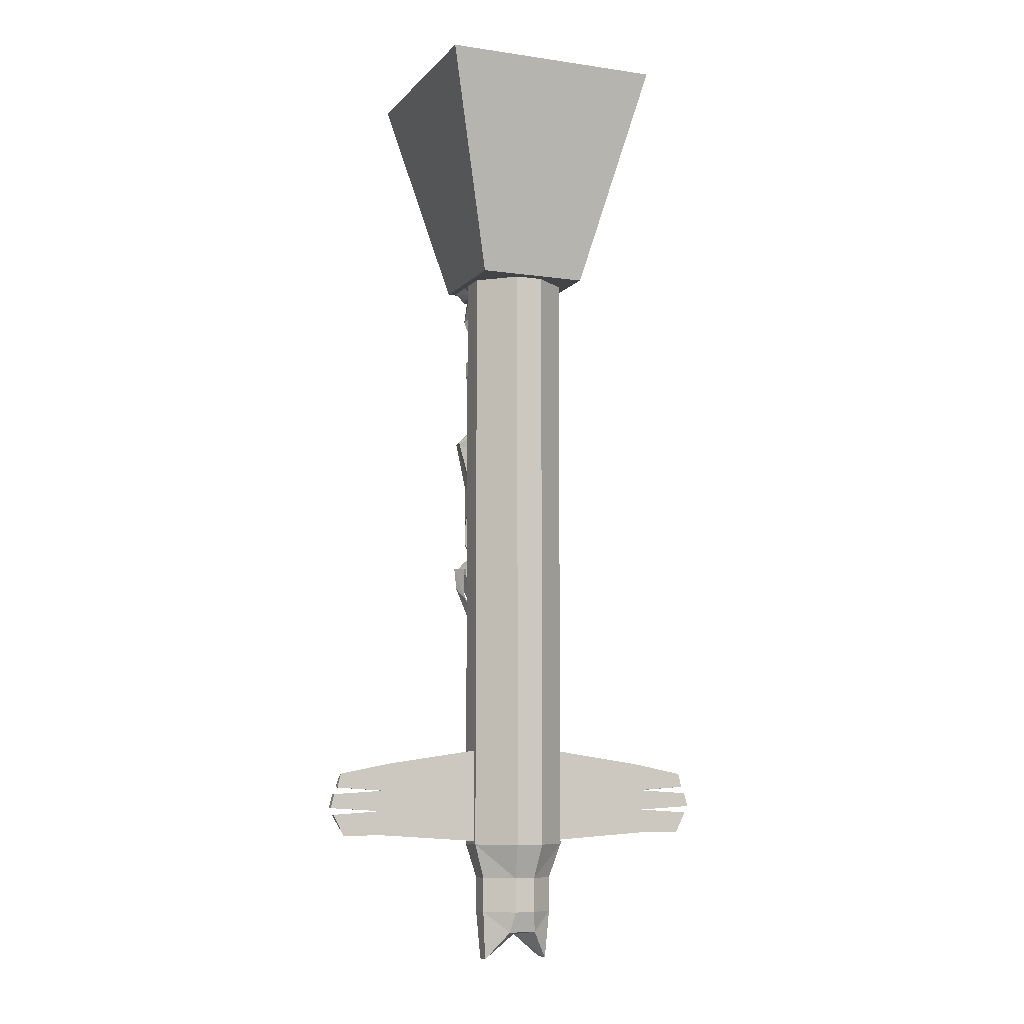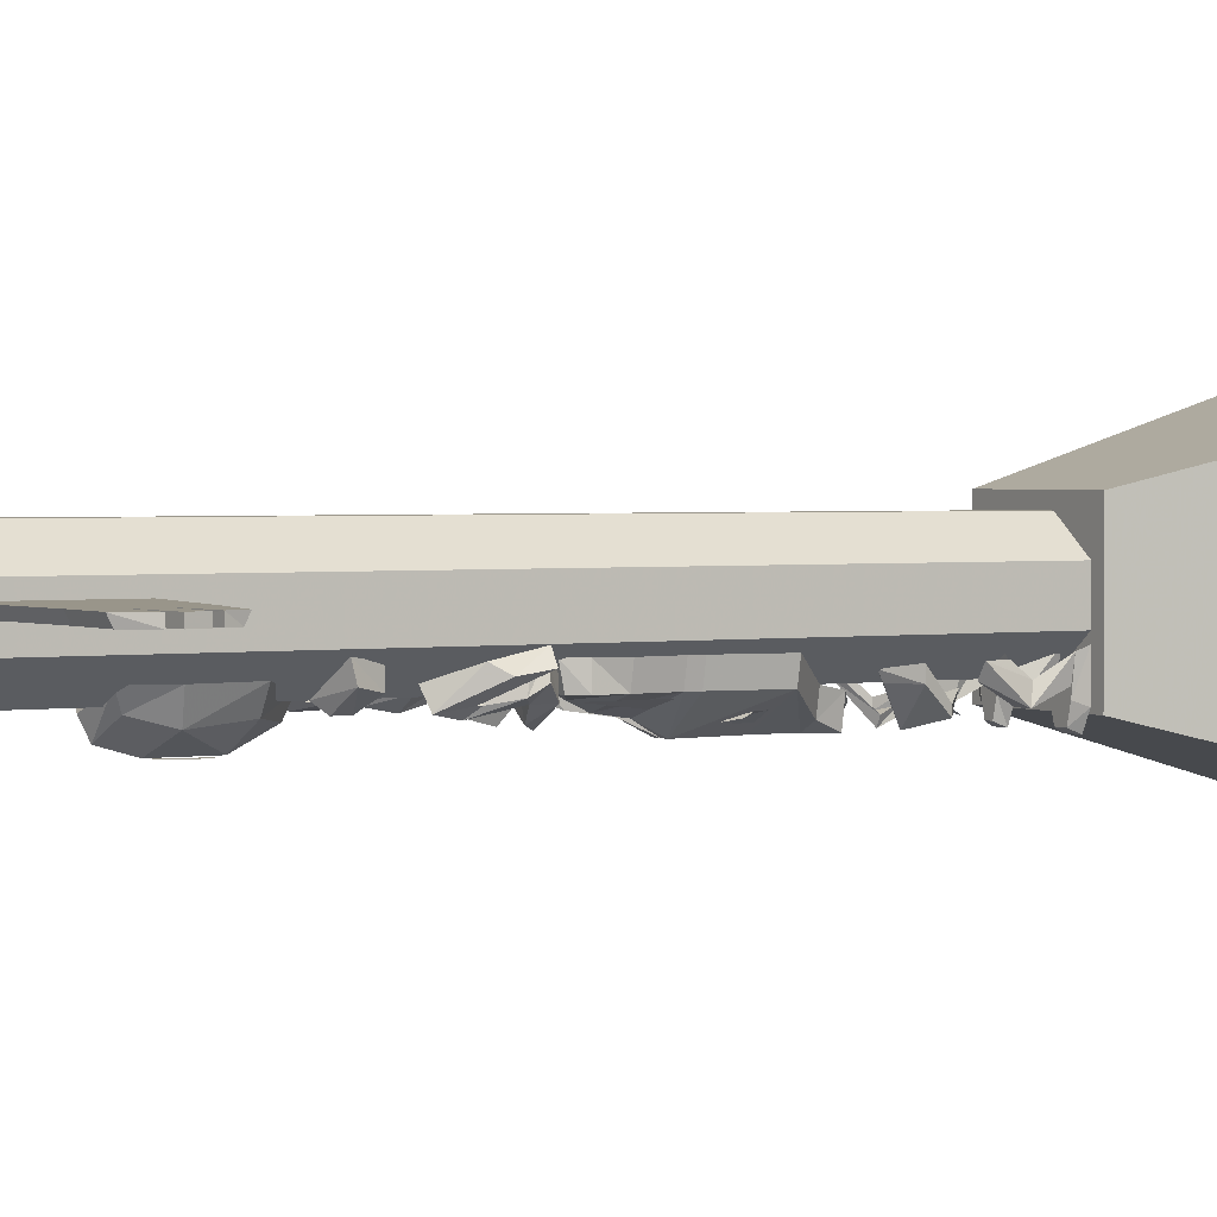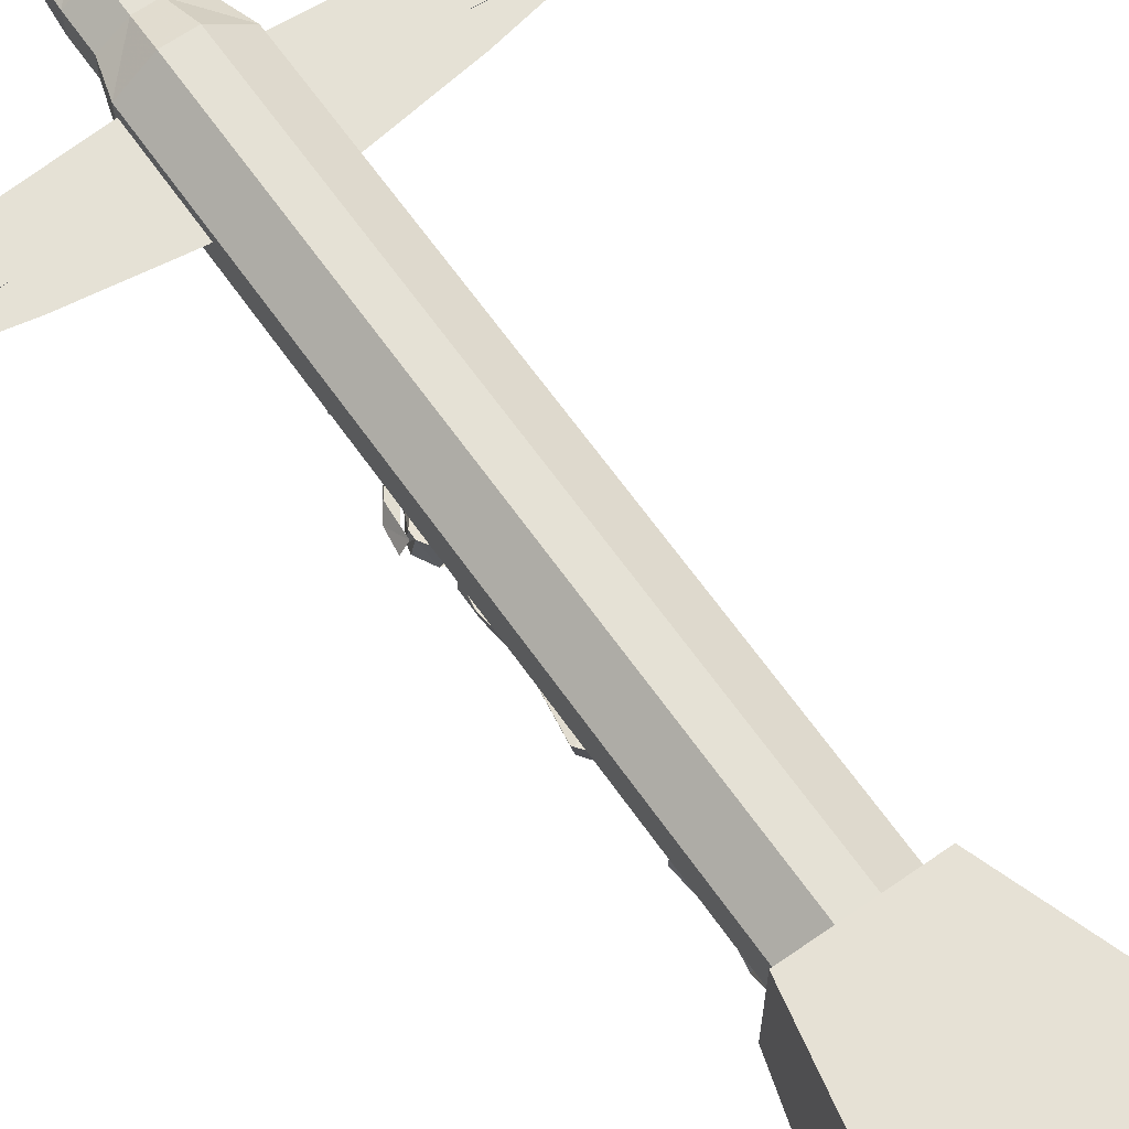
<metadata>
{"format":"obj","ext":"obj","renderer":"f3d","projection":"perspective","resolution":1024,"background":"white","views":[{"elev":-8.1,"azim":-22.2,"up":"+Y"},{"elev":2.0,"azim":59.3,"up":"+Z"},{"elev":65.0,"azim":144.9,"up":"+Z"}]}
</metadata>
<code>
v -0.25 0 0.25
v -0.25 0 -0.25
v -0.125 -0.5 -0.125
v -0.125 -0.5 0.125
v 0.25 0 0.25
v 0.125 -0.5 0.125
v 0.25 0 -0.25
v 0.125 -0.5 -0.125
v -0.08594 -0.5703 -0.1172
v -0.0625 -0.5703 -0.1172
v -0.07031 -0.6328 -0.08594
v -0.08594 -0.6328 -0.0625
v -0.07812 -0.5625 -0.08594
v -0.09375 -0.5156 -0.05469
v -0.08594 -0.5156 -0.09375
v -0.0625 -0.5156 -0.09375
v -0.07031 -0.5156 -0.04688
v -0.05469 -0.5625 -0.07031
v -0.07031 -0.5938 -0.05469
v -0.07812 -0.5938 -0.0625
v -0.0625 -0.5156 -0.0625
v -0.05469 -0.5156 -0.1094
v -0.03906 -0.5 -0.1094
v -0.03906 -0.5 -0.08594
v -0.0625 -0.5156 -0.1406
v -0.07812 -0.5156 -0.1406
v -0.08594 -0.5 -0.1484
v -0.05469 -0.5 -0.1484
v -0.08594 -0.5156 -0.1094
v -0.1094 -0.5 -0.1172
v -0.1094 -0.5 -0.04688
v 0.07031 -0.6328 -0.08594
v 0.05469 -0.5703 -0.1172
v 0.08594 -0.5703 -0.1172
v 0.08594 -0.6328 -0.0625
v 0.07812 -0.5625 -0.08594
v 0.07812 -0.5938 -0.0625
v 0.07031 -0.5938 -0.05469
v 0.04688 -0.5625 -0.07031
v 0.07031 -0.5156 -0.04688
v 0.05469 -0.5156 -0.09375
v 0.08594 -0.5156 -0.09375
v 0.09375 -0.5156 -0.05469
v 0.03906 -0.5 -0.08594
v 0.03125 -0.5 -0.1094
v 0.04688 -0.5156 -0.1094
v 0.05469 -0.5156 -0.0625
v 0.04688 -0.5 -0.1484
v 0.08594 -0.5 -0.1484
v 0.07812 -0.5156 -0.1406
v 0.05469 -0.5156 -0.1406
v 0.08594 -0.5156 -0.1094
v 0.1016 -0.5 -0.04688
v 0.1016 -0.5 -0.1172
v 0 -1.008 -0.04688
v 0 -1 -0.1406
v 0.01562 -1.047 -0.1172
v 0.007812 -1.047 -0.04688
v 0.02344 -1.102 -0.1094
v 0.01562 -1.102 -0.04688
v 0.03906 -1.141 -0.09375
v 0.03125 -1.148 -0.04688
v 0.05469 -1.172 -0.04688
v 0.05469 -1.164 -0.08594
v 0.07812 -1.172 -0.04688
v 0.07812 -1.164 -0.08594
v 0.09375 -1.141 -0.08594
v 0.09375 -1.141 -0.04688
v 0.09375 -1.094 -0.08594
v 0.1016 -1.094 -0.04688
v 0.08594 -1.023 -0.08594
v 0.09375 -1.023 -0.04688
v 0.09375 -1 -0.04688
v 0.08594 -1 -0.08594
v 0.1094 -0.8906 -0.04688
v 0.1016 -0.8906 -0.08594
v 0.03906 -0.8203 -0.08594
v 0.03125 -0.8203 -0.125
v 0.03125 -0.7812 -0.09375
v 0.02344 -0.7812 -0.1406
v 0 -0.7812 -0.1406
v 0 -0.7578 -0.1094
v -0.03125 -0.7812 -0.1406
v -0.03125 -0.7812 -0.09375
v -0.03906 -0.8203 -0.08594
v -0.03906 -0.8203 -0.125
v -0.125 -0.8906 -0.04688
v -0.1172 -0.8906 -0.08594
v -0.09375 -1 -0.04688
v -0.09375 -1 -0.08594
v -0.09375 -1.023 -0.04688
v -0.09375 -1.023 -0.08594
v -0.09375 -1.094 -0.08594
v -0.1094 -1.094 -0.04688
v -0.09375 -1.141 -0.08594
v -0.1094 -1.141 -0.04688
v -0.07812 -1.164 -0.08594
v -0.08594 -1.172 -0.04688
v -0.0625 -1.172 -0.04688
v -0.07031 -1.164 -0.08594
v -0.03906 -1.148 -0.04688
v -0.05469 -1.141 -0.09375
v -0.03125 -1.102 -0.1094
v -0.02344 -1.102 -0.04688
v -0.01562 -1.047 -0.1172
v -0.007812 -1.047 -0.04688
v 0 -0.8203 -0.1406
v 0 -0.8906 -0.1406
v 0.01562 -1 -0.1406
v -0.01562 -1 -0.1406
v -0.08594 -1.906 -0.02344
v -0.01562 -1.914 -0.1953
v -0.01562 -1.93 -0.2031
v -0.04688 -2.016 -0.04688
v 0.03906 -2.016 -0.04688
v 0.007812 -1.93 -0.2031
v 0.007812 -1.914 -0.1953
v 0.07031 -1.906 -0.02344
v 0.04688 -1.875 -0.05469
v -0.0625 -1.875 -0.05469
v -0.1094 -1.273 -0.04688
v -0.1172 -1.203 -0.03125
v -0.1328 -1.203 -0.05469
v -0.125 -1.25 -0.0625
v -0.0625 -1.328 -0.07031
v -0.07812 -1.32 -0.1016
v -0.03125 -1.281 -0.08594
v -0.07031 -1.281 -0.1094
v -0.0625 -1.211 -0.07031
v -0.08594 -1.211 -0.09375
v -0.03125 -1.203 -0.09375
v -0.0625 -1.203 -0.1172
v -0.01562 -1.172 -0.1016
v -0.03906 -1.18 -0.125
v -0.09375 -1.18 -0.09375
v -0.1094 -1.227 -0.08594
v -0.1172 -1.203 -0.07031
v -0.07812 -1.172 -0.0625
v -0.1094 -1.203 -0.03906
v -0.1094 -1.219 -0.03906
v -0.07812 -1.258 -0.0625
v -0.08594 -1.266 -0.09375
v -0.08594 -1.273 -0.09375
v 0.07031 -2.125 0.02344
v 0.07031 -2.125 -0.01562
v 0.07812 -2.016 -0.02344
v 0.07812 -2.016 0.03125
v 0.03125 -2.062 0.05469
v 0 -2.07 0
v 0.03125 -2.062 -0.04688
v 0.02344 -2.016 -0.0625
v 0.07812 -1.938 -0.02344
v 0.07812 -1.938 0.03125
v 0.02344 -2.016 0.07031
v -0.02344 -2.016 0.07031
v -0.03125 -2.062 0.05469
v -0.07812 -2.125 0.01562
v -0.07812 -2.125 -0.01562
v -0.03125 -2.062 -0.04688
v -0.02344 -2.016 -0.0625
v 0.02344 -1.938 -0.0625
v 0.1016 -1.859 -0.03125
v 0.1016 -1.859 0.04688
v 0.02344 -1.938 0.07031
v -0.02344 -1.938 0.07031
v -0.08594 -1.938 0.02344
v -0.08594 -2.016 0.02344
v -0.08594 -2.016 -0.02344
v -0.08594 -1.938 -0.02344
v -0.02344 -1.938 -0.0625
v 0.03125 -1.859 -0.08594
v 0.1016 -1.602 -0.03125
v 0.1016 -1.602 0.04688
v 0.03125 -1.859 0.1016
v -0.03125 -1.859 0.1016
v -0.1094 -1.859 0.03125
v -0.1094 -1.859 -0.03125
v -0.03125 -1.859 -0.08594
v 0.03125 -1.688 -0.08594
v 0.1016 -0.5 -0.03125
v 0.1016 -0.5 0.04688
v 0.03125 -1.602 0.1016
v -0.03125 -1.602 0.1016
v -0.1094 -1.602 0.03125
v -0.1094 -1.602 -0.03125
v -0.03125 -1.688 -0.08594
v 0.03125 -0.5 -0.08594
v 0.03125 -0.5 0.1016
v -0.03125 -0.5 0.1016
v -0.1094 -0.5 0.03125
v -0.1094 -0.5 -0.03125
v -0.03125 -0.5 -0.08594
v 0.07812 -1.375 -0.07812
v 0.07812 -1.375 -0.04688
v 0.09375 -1.422 -0.03906
v 0.09375 -1.414 -0.07031
v 0.03906 -1.391 -0.1016
v 0.04688 -1.422 -0.1016
v 0.03125 -1.438 -0.08594
v 0.01562 -1.398 -0.09375
v -0.09375 -1.414 -0.07031
v -0.09375 -1.422 -0.03906
v -0.07812 -1.375 -0.04688
v -0.07812 -1.375 -0.07812
v -0.04688 -1.422 -0.1016
v -0.03125 -1.438 -0.08594
v -0.01562 -1.398 -0.09375
v -0.03906 -1.391 -0.1016
v 0.125 -1.25 -0.0625
v 0.1328 -1.203 -0.05469
v 0.1172 -1.203 -0.03125
v 0.1094 -1.273 -0.04688
v 0.07812 -1.32 -0.1016
v 0.08594 -1.273 -0.09375
v 0.08594 -1.266 -0.09375
v 0.07031 -1.281 -0.1094
v 0.1094 -1.227 -0.08594
v 0.1094 -1.219 -0.03906
v 0.07812 -1.258 -0.0625
v 0.0625 -1.328 -0.07031
v 0.03125 -1.281 -0.08594
v 0.08594 -1.211 -0.09375
v 0.1172 -1.203 -0.07031
v 0.1094 -1.203 -0.03906
v 0.0625 -1.211 -0.07031
v 0.0625 -1.203 -0.1172
v 0.09375 -1.18 -0.09375
v 0.07812 -1.172 -0.0625
v 0.03125 -1.203 -0.09375
v 0.01562 -1.172 -0.1016
v 0.03906 -1.18 -0.125
v -0.03906 -1.648 -0.09375
v 0 -1.664 -0.125
v 0 -1.68 -0.09375
v -0.05469 -1.664 -0.0625
v -0.0625 -1.594 -0.1094
v 0 -1.609 -0.1406
v 0.03906 -1.648 -0.09375
v 0.05469 -1.664 -0.0625
v -0.08594 -1.602 -0.0625
v -0.04688 -1.5 -0.1016
v 0 -1.516 -0.1406
v 0.0625 -1.594 -0.1094
v 0.08594 -1.602 -0.0625
v -0.07031 -1.5 -0.0625
v 0 -1.453 -0.1094
v 0.04688 -1.5 -0.1016
v 0.07031 -1.5 -0.0625
v 0 -1.438 -0.07812
v -0.02344 -0.7031 -0.1406
v -0.07812 -0.6719 -0.125
v -0.05469 -0.6484 -0.1172
v -0.01562 -0.6719 -0.125
v -0.01562 -0.6719 -0.1094
v -0.01562 -0.7031 -0.125
v -0.05469 -0.7422 -0.08594
v -0.09375 -0.7188 -0.08594
v -0.07812 -0.6719 -0.1094
v -0.03906 -0.6406 -0.09375
v 0.02344 -0.6719 -0.125
v 0.04688 -0.6484 -0.1172
v 0.07812 -0.6719 -0.125
v 0.02344 -0.7031 -0.1406
v 0.01562 -0.7031 -0.125
v 0.01562 -0.6719 -0.1094
v 0.04688 -0.6406 -0.09375
v 0.07812 -0.6719 -0.1094
v 0.09375 -0.7188 -0.0625
v 0.09375 -0.7188 -0.08594
v 0.04688 -0.7422 -0.08594
v 0.04688 -0.75 -0.07031
v -0.09375 -0.7188 -0.0625
v -0.05469 -0.75 -0.07031
v 0.01562 -0.6484 -0.125
v 0.03125 -0.6719 -0.125
v 0.01562 -0.6719 -0.125
v 0.03906 -0.6328 -0.125
v 0.03906 -0.6641 -0.1172
v 0.03125 -0.6406 -0.125
v -0.03125 -0.6719 -0.125
v -0.01562 -0.6484 -0.125
v -0.03906 -0.6641 -0.1172
v -0.03906 -0.6328 -0.125
v -0.02344 -0.6406 -0.125
v 0.03125 -0.9531 -0.125
v 0.03906 -0.9062 -0.125
v 0.07031 -0.9062 -0.1094
v 0.07812 -0.9297 -0.1094
v 0.07031 -0.9375 -0.1172
v -0.07031 -0.9375 -0.1172
v -0.07812 -0.9297 -0.1094
v -0.07031 -0.9062 -0.1094
v -0.03906 -0.9062 -0.125
v -0.03125 -0.9531 -0.125
v -0.0625 -0.9922 -0.09375
v -0.03125 -1.016 -0.1094
v -0.07031 -1.148 -0.09375
v 0.07812 -1.148 -0.09375
v 0.03125 -1.016 -0.1094
v 0.07031 -0.9922 -0.09375
v 0.007812 -1.617 -0.1406
v 0.02344 -1.531 -0.1406
v 0.03906 -1.57 -0.1406
v -0.03906 -1.57 -0.1406
v -0.007812 -1.562 -0.1406
v -0.01562 -1.609 -0.1406
v 0.3203 -1.734 0.007812
v 0.4375 -1.727 0.007812
v 0.4375 -1.727 0.02344
v 0.3281 -1.734 0.02344
v 0.3281 -1.781 0.007812
v 0.4531 -1.773 0.007812
v 0.4531 -1.773 0.02344
v 0.3281 -1.781 0.02344
v 0.3203 -1.734 0.02344
v 0.1016 -1.852 0.02344
v 0.3281 -1.836 0.02344
v 0.4219 -1.836 0.02344
v 0.4453 -1.789 0.02344
v 0.4453 -1.789 0.007812
v 0.4219 -1.828 0.007812
v 0.3281 -1.828 0.007812
v 0.1016 -1.844 0.007812
v 0.4453 -1.742 0.007812
v 0.4453 -1.742 0.02344
v 0.1016 -1.648 0.007812
v 0.3125 -1.68 0.007812
v 0.4297 -1.703 0.007812
v 0.4297 -1.695 0.02344
v 0.3125 -1.672 0.02344
v 0.1016 -1.641 0.02344
v -0.3359 -1.734 0.02344
v -0.4453 -1.727 0.02344
v -0.4453 -1.727 0.007812
v -0.3281 -1.734 0.007812
v -0.3203 -1.68 0.007812
v -0.1094 -1.648 0.007812
v -0.1094 -1.844 0.007812
v -0.3359 -1.781 0.007812
v -0.4609 -1.773 0.007812
v -0.4531 -1.742 0.007812
v -0.4531 -1.742 0.02344
v -0.4609 -1.773 0.02344
v -0.3359 -1.781 0.02344
v -0.3281 -1.734 0.02344
v -0.1094 -1.852 0.02344
v -0.3203 -1.672 0.02344
v -0.4375 -1.695 0.02344
v -0.4375 -1.703 0.007812
v -0.3359 -1.836 0.02344
v -0.4297 -1.836 0.02344
v -0.4297 -1.828 0.007812
v -0.3359 -1.828 0.007812
v -0.4531 -1.789 0.02344
v -0.4531 -1.789 0.007812
v -0.1094 -1.641 0.02344
f 1 2 3
f 1 3 4
f 1 4 5
f 5 4 6
f 5 6 7
f 7 6 8
f 7 8 2
f 2 8 3
f 3 8 4
f 4 8 6
f 111 112 113
f 111 113 114
f 114 113 115
f 115 113 116
f 115 116 117
f 115 117 118
f 118 117 119
f 119 117 120
f 120 117 112
f 120 112 111
f 112 117 116
f 112 116 113
f 314 313 315
f 314 315 316
f 314 316 317
f 314 317 318
f 314 318 319
f 320 321 322
f 320 322 311
f 311 322 323
f 311 323 307
f 311 307 324
f 311 324 312
f 313 325 315
f 323 326 327
f 323 327 307
f 307 327 328
f 307 328 308
f 309 329 330
f 309 330 315
f 315 330 331
f 315 331 316
f 335 334 336
f 335 336 337
f 335 337 338
f 335 338 339
f 335 339 340
f 335 340 341
f 342 343 344
f 342 344 345
f 345 344 346
f 345 346 347
f 345 347 348
f 345 348 333
f 334 349 336
f 350 346 344
f 350 344 354
f 350 354 351
f 352 355 339
f 352 339 353
f 353 339 338
f 346 356 347
f 9 10 11
f 9 11 12
f 9 12 13
f 9 13 14
f 9 14 15
f 9 15 16
f 9 16 10
f 10 16 17
f 10 17 18
f 10 18 11
f 11 18 19
f 13 12 20
f 21 22 23
f 21 23 24
f 25 26 27
f 25 27 28
f 25 28 22
f 25 22 29
f 25 29 26
f 26 29 27
f 27 29 30
f 30 29 14
f 30 14 31
f 22 28 23
f 14 29 15
f 14 15 14
f 17 16 22
f 17 22 21
f 15 29 22
f 15 22 16
f 32 33 34
f 32 34 35
f 35 34 36
f 35 36 37
f 32 38 39
f 32 39 33
f 33 39 40
f 33 40 41
f 33 41 34
f 34 41 42
f 34 42 43
f 34 43 36
f 44 45 46
f 44 46 47
f 47 46 41
f 47 41 40
f 48 49 50
f 48 50 51
f 48 51 45
f 45 51 46
f 46 51 50
f 46 50 52
f 46 52 41
f 41 52 42
f 42 52 43
f 43 52 53
f 53 52 54
f 54 52 50
f 54 50 49
f 43 52 43
f 55 56 57
f 55 57 58
f 58 57 59
f 58 59 60
f 60 59 61
f 60 61 62
f 62 61 63
f 63 61 64
f 63 64 65
f 65 64 66
f 65 66 67
f 65 67 68
f 68 67 69
f 68 69 70
f 70 69 71
f 70 71 72
f 72 71 73
f 73 71 74
f 73 74 75
f 75 74 76
f 75 76 77
f 77 76 78
f 77 78 79
f 79 78 80
f 79 80 81
f 79 81 82
f 82 81 83
f 82 83 84
f 84 83 85
f 85 83 86
f 85 86 87
f 87 86 88
f 87 88 89
f 89 88 90
f 89 90 91
f 91 90 92
f 91 92 93
f 91 93 94
f 94 93 95
f 94 95 96
f 96 95 97
f 96 97 98
f 98 97 99
f 99 97 100
f 99 100 101
f 101 100 102
f 101 102 103
f 101 103 104
f 104 103 105
f 104 105 106
f 106 105 56
f 106 56 55
f 107 78 76
f 107 76 108
f 107 108 88
f 107 88 86
f 107 86 81
f 107 81 80
f 107 80 78
f 108 108 76
f 108 76 109
f 108 109 56
f 108 56 110
f 108 110 90
f 108 90 88
f 108 88 108
f 109 76 74
f 109 74 71
f 109 71 57
f 109 57 56
f 59 57 71
f 59 71 69
f 59 69 61
f 61 69 67
f 61 67 66
f 61 66 64
f 86 83 81
f 93 92 105
f 93 105 103
f 93 103 95
f 95 103 102
f 95 102 100
f 95 100 97
f 90 110 92
f 92 110 105
f 105 110 56
f 121 122 123
f 121 123 124
f 121 124 125
f 125 124 126
f 125 126 127
f 127 126 128
f 127 128 129
f 129 128 130
f 129 130 131
f 131 130 132
f 131 132 133
f 133 132 134
f 134 132 130
f 134 130 135
f 135 130 136
f 135 136 137
f 135 137 138
f 138 137 139
f 139 137 140
f 140 137 136
f 140 136 141
f 141 136 142
f 142 136 130
f 142 130 128
f 142 128 143
f 143 128 126
f 143 126 124
f 143 124 123
f 193 194 195
f 193 195 196
f 193 196 197
f 197 196 198
f 197 198 199
f 197 199 200
f 196 195 199
f 196 199 198
f 201 202 203
f 201 203 204
f 201 204 205
f 201 205 202
f 202 205 206
f 206 205 207
f 207 205 208
f 208 205 204
f 209 210 211
f 209 211 212
f 209 212 213
f 209 213 210
f 210 213 214
f 214 213 215
f 215 213 216
f 215 216 217
f 215 217 218
f 215 218 219
f 212 220 213
f 213 220 216
f 216 220 221
f 216 221 222
f 216 222 217
f 217 222 223
f 217 223 224
f 217 224 218
f 221 225 222
f 222 225 226
f 222 226 227
f 222 227 223
f 223 227 224
f 224 227 228
f 229 230 231
f 229 231 226
f 229 226 225
f 226 231 227
f 232 233 234
f 232 234 235
f 232 235 236
f 232 236 233
f 233 236 237
f 233 237 238
f 233 238 239
f 233 239 234
f 236 235 240
f 236 240 241
f 236 241 237
f 237 241 242
f 237 242 243
f 237 243 238
f 238 243 244
f 238 244 239
f 241 240 245
f 241 245 246
f 241 246 242
f 242 246 247
f 242 247 243
f 243 247 248
f 243 248 244
f 246 245 249
f 246 249 247
f 247 249 248
f 250 251 252
f 250 252 253
f 250 253 254
f 250 254 255
f 250 255 256
f 250 256 251
f 251 256 257
f 251 257 258
f 251 258 259
f 251 259 252
f 252 259 253
f 253 259 254
f 260 261 262
f 260 262 263
f 260 263 264
f 260 264 265
f 260 265 261
f 261 265 266
f 261 266 267
f 261 267 262
f 262 267 268
f 262 268 269
f 262 269 263
f 263 269 270
f 263 270 271
f 263 271 264
f 271 270 269
f 271 269 268
f 272 257 256
f 272 256 273
f 273 256 255
f 257 272 258
f 144 145 146
f 144 146 147
f 144 147 148
f 144 148 149
f 144 149 145
f 145 149 150
f 145 150 146
f 146 150 151
f 146 151 152
f 146 152 147
f 147 152 153
f 147 153 154
f 147 154 148
f 148 154 155
f 148 155 156
f 148 156 149
f 149 156 157
f 149 157 158
f 149 158 159
f 149 159 150
f 150 159 151
f 151 159 160
f 151 160 161
f 151 161 152
f 152 161 162
f 152 162 153
f 153 162 163
f 153 163 164
f 153 164 154
f 154 164 165
f 154 165 155
f 155 165 166
f 155 166 167
f 155 167 156
f 156 167 157
f 157 167 168
f 157 168 158
f 158 168 160
f 158 160 159
f 167 166 169
f 167 169 168
f 168 169 170
f 168 170 160
f 160 170 161
f 161 170 171
f 161 171 162
f 162 171 172
f 162 172 163
f 163 172 173
f 163 173 174
f 163 174 164
f 164 174 175
f 164 175 165
f 165 175 176
f 165 176 166
f 166 176 177
f 166 177 169
f 169 177 178
f 169 178 170
f 170 178 171
f 171 178 179
f 171 179 172
f 172 179 180
f 172 180 173
f 173 180 181
f 173 181 182
f 173 182 174
f 174 182 183
f 174 183 175
f 175 183 184
f 175 184 176
f 176 184 185
f 176 185 177
f 177 185 186
f 177 186 178
f 178 186 179
f 179 186 187
f 179 187 180
f 182 181 188
f 182 188 189
f 182 189 183
f 183 189 190
f 183 190 184
f 184 190 191
f 184 191 185
f 185 191 192
f 185 192 186
f 186 192 187
f 307 308 309
f 307 309 310
f 311 312 313
f 311 313 314
f 319 318 320
f 320 318 321
f 312 324 313
f 313 324 325
f 322 321 318
f 322 318 317
f 322 317 323
f 323 317 316
f 308 328 309
f 309 328 329
f 332 333 334
f 332 334 335
f 341 340 342
f 342 340 343
f 333 348 334
f 334 348 349
f 344 343 340
f 344 340 339
f 350 351 352
f 350 352 353
f 350 353 346
f 351 354 352
f 352 354 355
f 353 338 346
f 274 275 276
f 277 261 278
f 279 278 275
f 253 280 281
f 282 252 283
f 280 282 284
f 285 286 287
f 285 287 288
f 285 288 289
f 290 291 292
f 290 292 293
f 290 293 294
f 295 296 297
f 298 299 300
f 301 302 303
f 304 305 306

</code>
